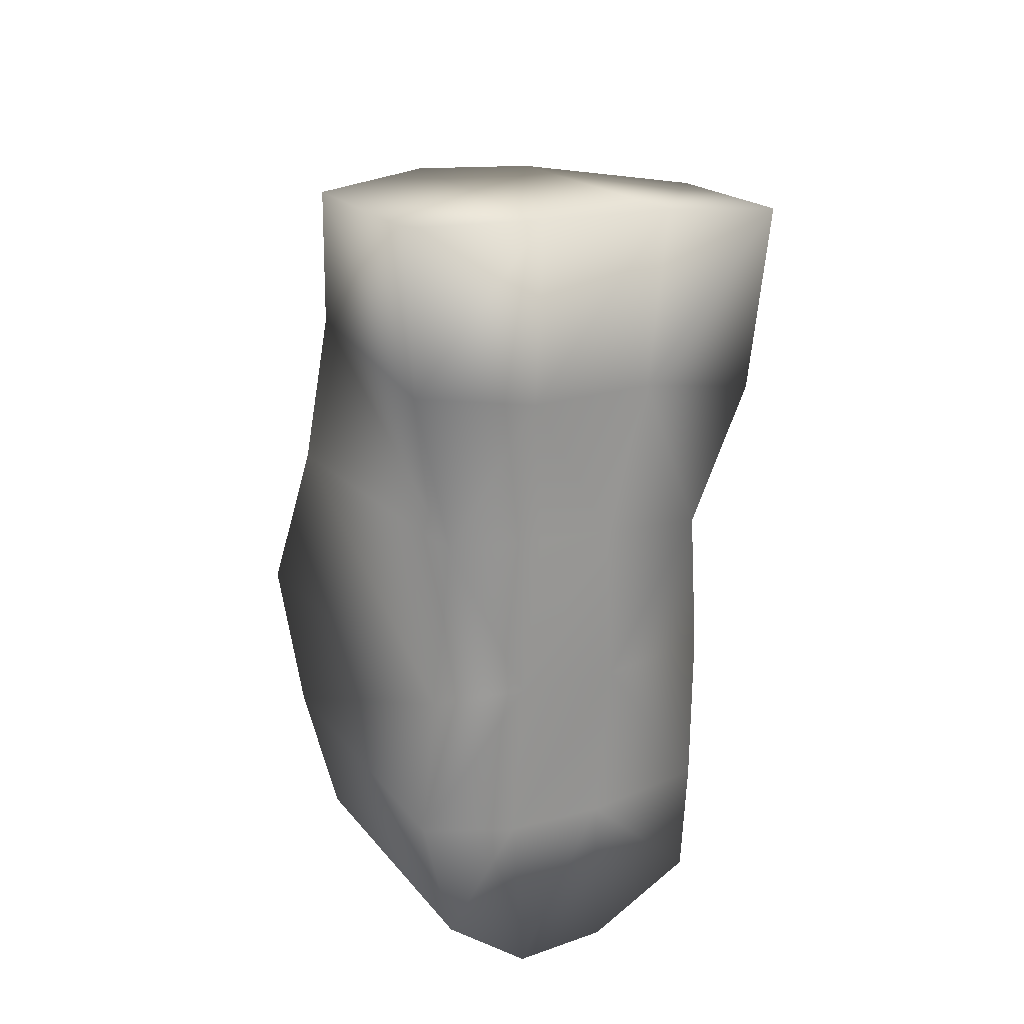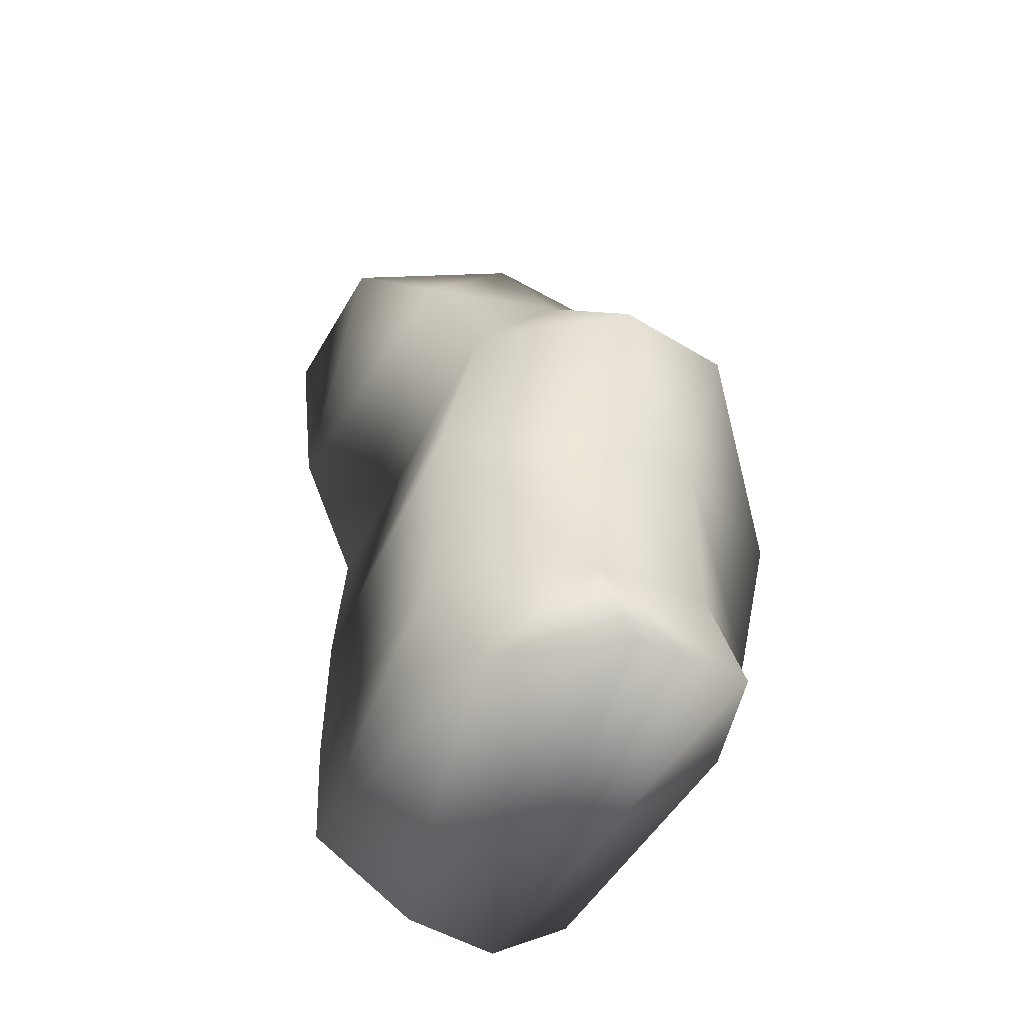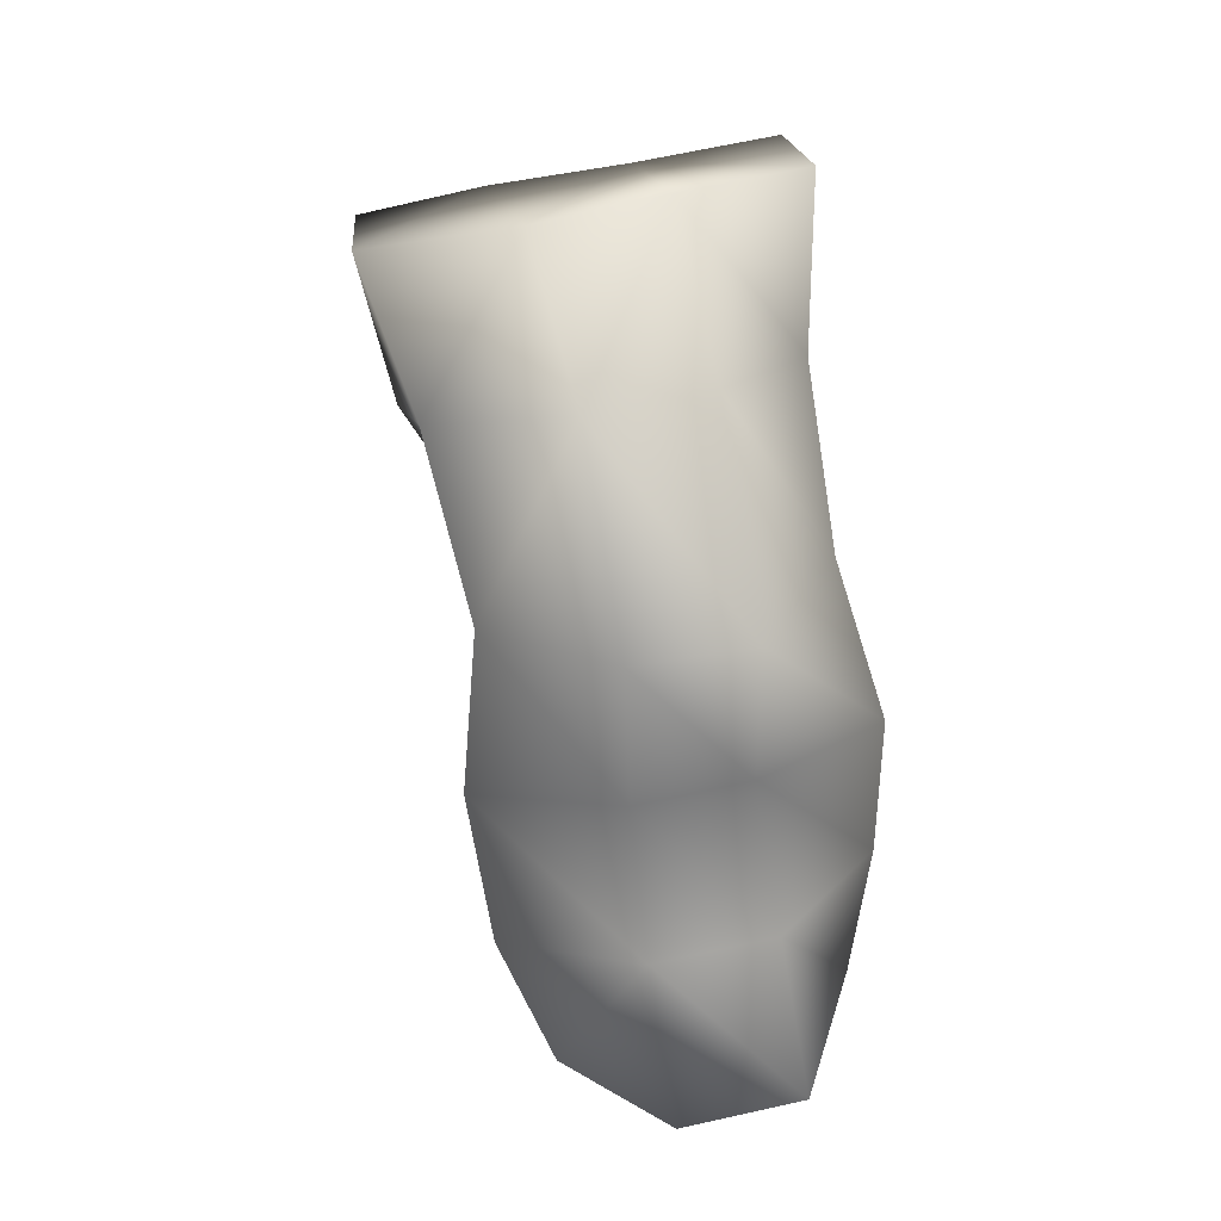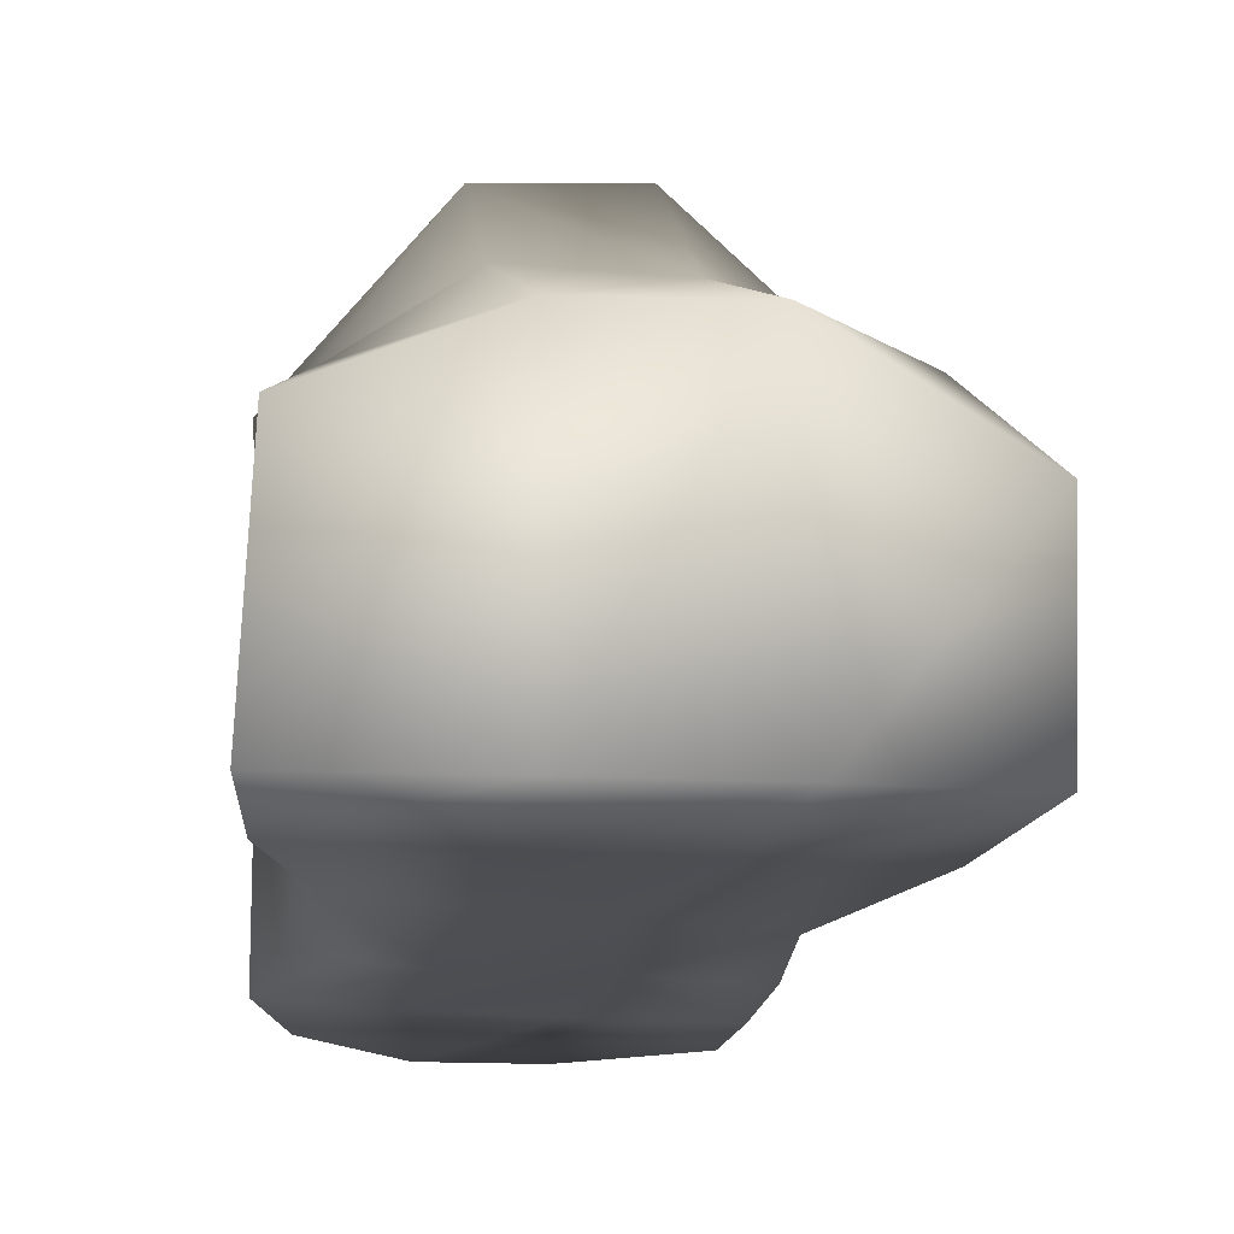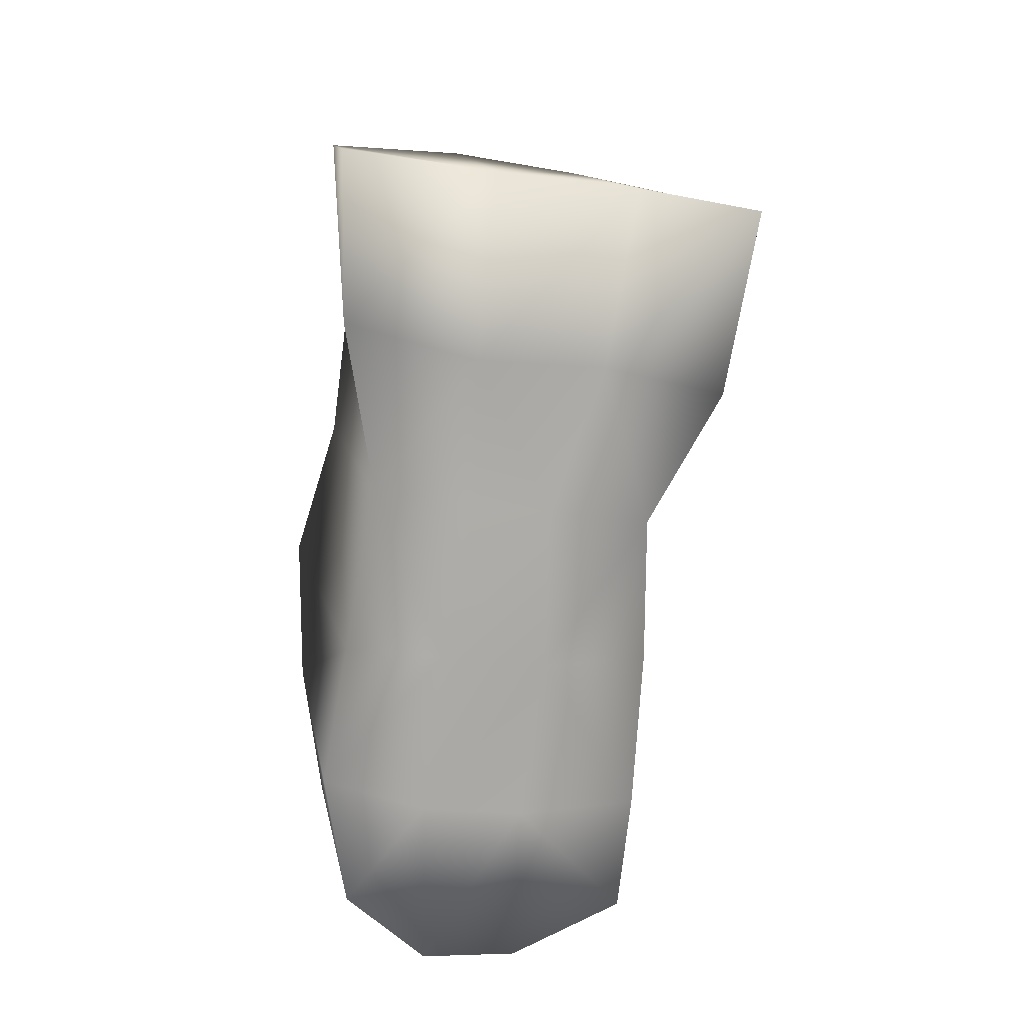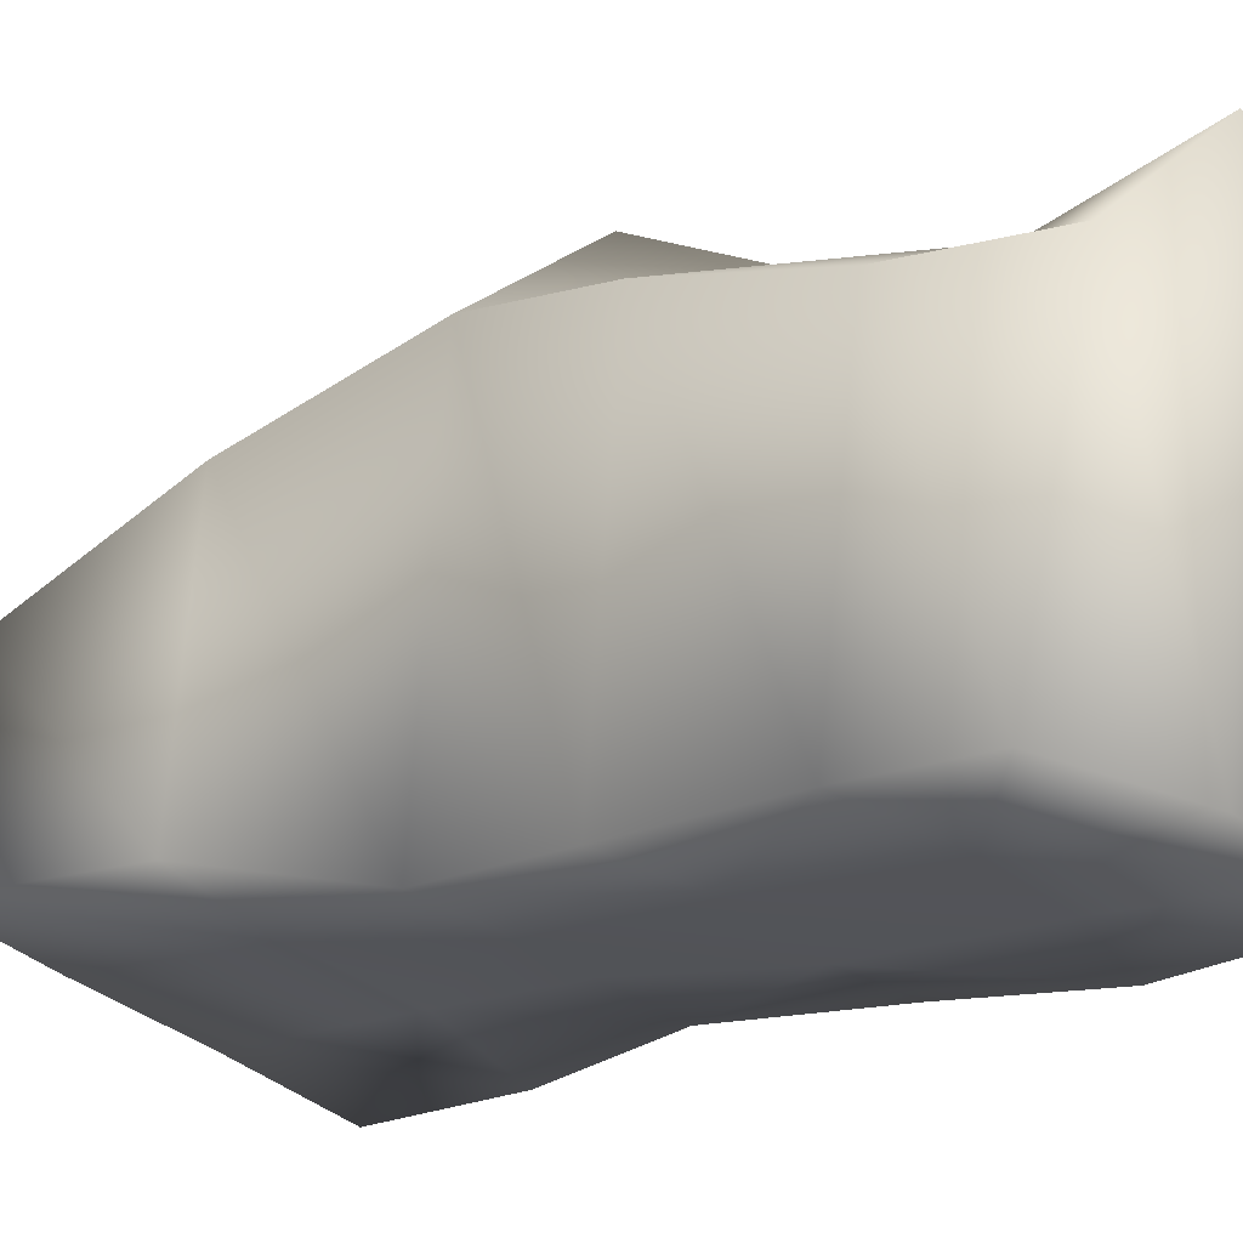
<metadata>
{"format":"obj","ext":"obj","renderer":"f3d","projection":"perspective","resolution":1024,"background":"white","views":[{"elev":34.9,"azim":-30.2,"up":"+Z"},{"elev":-63.1,"azim":148.2,"up":"+Z"},{"elev":5.8,"azim":172.5,"up":"+Z"},{"elev":-6.4,"azim":-0.0,"up":"+Y"},{"elev":25.0,"azim":-10.1,"up":"+Z"},{"elev":-32.0,"azim":136.3,"up":"+Y"}]}
</metadata>
<code>
v -0.0491 -0.8331 0.1188
v -0.0476 -0.802 0.1109
v -0.07273 -0.8325 0.1243
v -0.07533 -0.7849 0.1144
v -0.0995 -0.8321 0.1287
v -0.09997 -0.7855 0.1199
v -0.1274 -0.832 0.1341
v -0.126 -0.7959 0.1255
v -0.05784 -0.7862 0.08207
v -0.08339 -0.7764 0.08347
v -0.106 -0.7757 0.08789
v -0.123 -0.7875 0.09331
v -0.06624 -0.7787 0.049
v -0.08793 -0.7573 0.04503
v -0.11 -0.7579 0.04782
v -0.127 -0.7831 0.05991
v -0.09118 -0.7751 0.01982
v -0.06513 -0.7903 0.01973
v -0.1118 -0.7731 0.02402
v -0.1359 -0.7828 0.03199
v -0.09582 -0.7851 -0.009302
v -0.07109 -0.801 -0.008463
v -0.1182 -0.7824 -0.004534
v -0.1372 -0.7954 0.007297
v -0.08201 -0.8016 -0.03019
v -0.1001 -0.7808 -0.03666
v -0.1227 -0.78 -0.03224
v -0.1349 -0.8045 -0.01644
v -0.1014 -0.8597 -0.02574
v -0.07955 -0.8578 -0.01762
v -0.1196 -0.8594 -0.02425
v -0.1342 -0.8558 -0.01097
v -0.09896 -0.8537 0.003715
v -0.07631 -0.8544 0.004285
v -0.118 -0.8528 0.00644
v -0.1373 -0.8513 0.01401
v -0.09319 -0.8489 0.03409
v -0.07353 -0.8499 0.03473
v -0.1132 -0.8485 0.03765
v -0.1315 -0.846 0.04009
v -0.07242 -0.8449 0.06166
v -0.09134 -0.8432 0.06465
v -0.1057 -0.8422 0.06705
v -0.1246 -0.8407 0.07041
v -0.07969 -0.8378 0.09123
v -0.0566 -0.8385 0.08442
v -0.1041 -0.8371 0.09404
v -0.1288 -0.8366 0.1028
f 1 2 3
f 2 4 3
f 3 4 5
f 4 6 5
f 7 5 8
f 5 6 8
f 2 9 4
f 9 10 4
f 4 10 6
f 10 11 6
f 8 6 12
f 6 11 12
f 9 13 10
f 13 14 10
f 11 10 15
f 10 14 15
f 12 11 16
f 11 15 16
f 14 13 17
f 13 18 17
f 15 14 19
f 14 17 19
f 16 15 20
f 15 19 20
f 17 18 21
f 18 22 21
f 19 17 23
f 17 21 23
f 20 19 24
f 19 23 24
f 22 25 21
f 25 26 21
f 23 21 27
f 21 26 27
f 24 23 28
f 23 27 28
f 26 25 29
f 25 30 29
f 27 26 31
f 26 29 31
f 27 31 28
f 31 32 28
f 29 30 33
f 30 34 33
f 29 33 31
f 33 35 31
f 31 35 32
f 35 36 32
f 33 34 37
f 34 38 37
f 33 37 35
f 37 39 35
f 35 39 36
f 39 40 36
f 38 41 37
f 41 42 37
f 37 42 39
f 42 43 39
f 40 39 44
f 39 43 44
f 42 41 45
f 41 46 45
f 43 42 47
f 42 45 47
f 43 47 44
f 47 48 44
f 46 1 45
f 1 3 45
f 45 3 47
f 3 5 47
f 47 5 48
f 5 7 48
f 32 36 28
f 36 24 28
f 36 40 24
f 40 20 24
f 44 16 40
f 16 20 40
f 48 12 44
f 12 16 44
f 7 8 48
f 8 12 48
f 34 30 22
f 30 25 22
f 38 34 18
f 34 22 18
f 41 38 13
f 38 18 13
f 46 41 9
f 41 13 9
f 1 46 2
f 46 9 2

</code>
